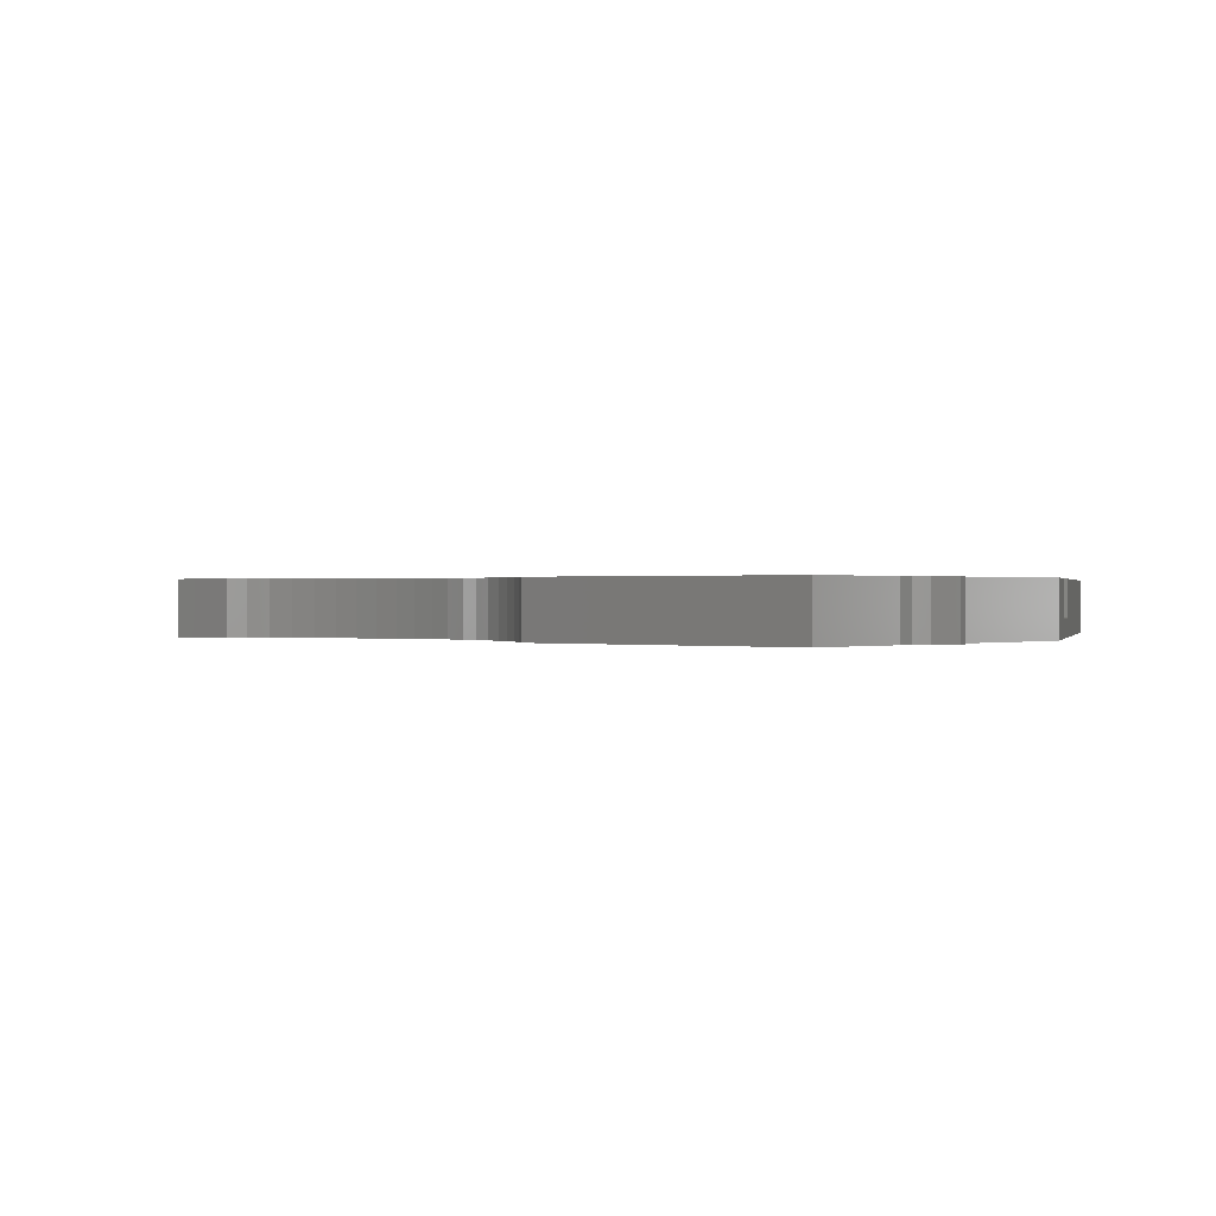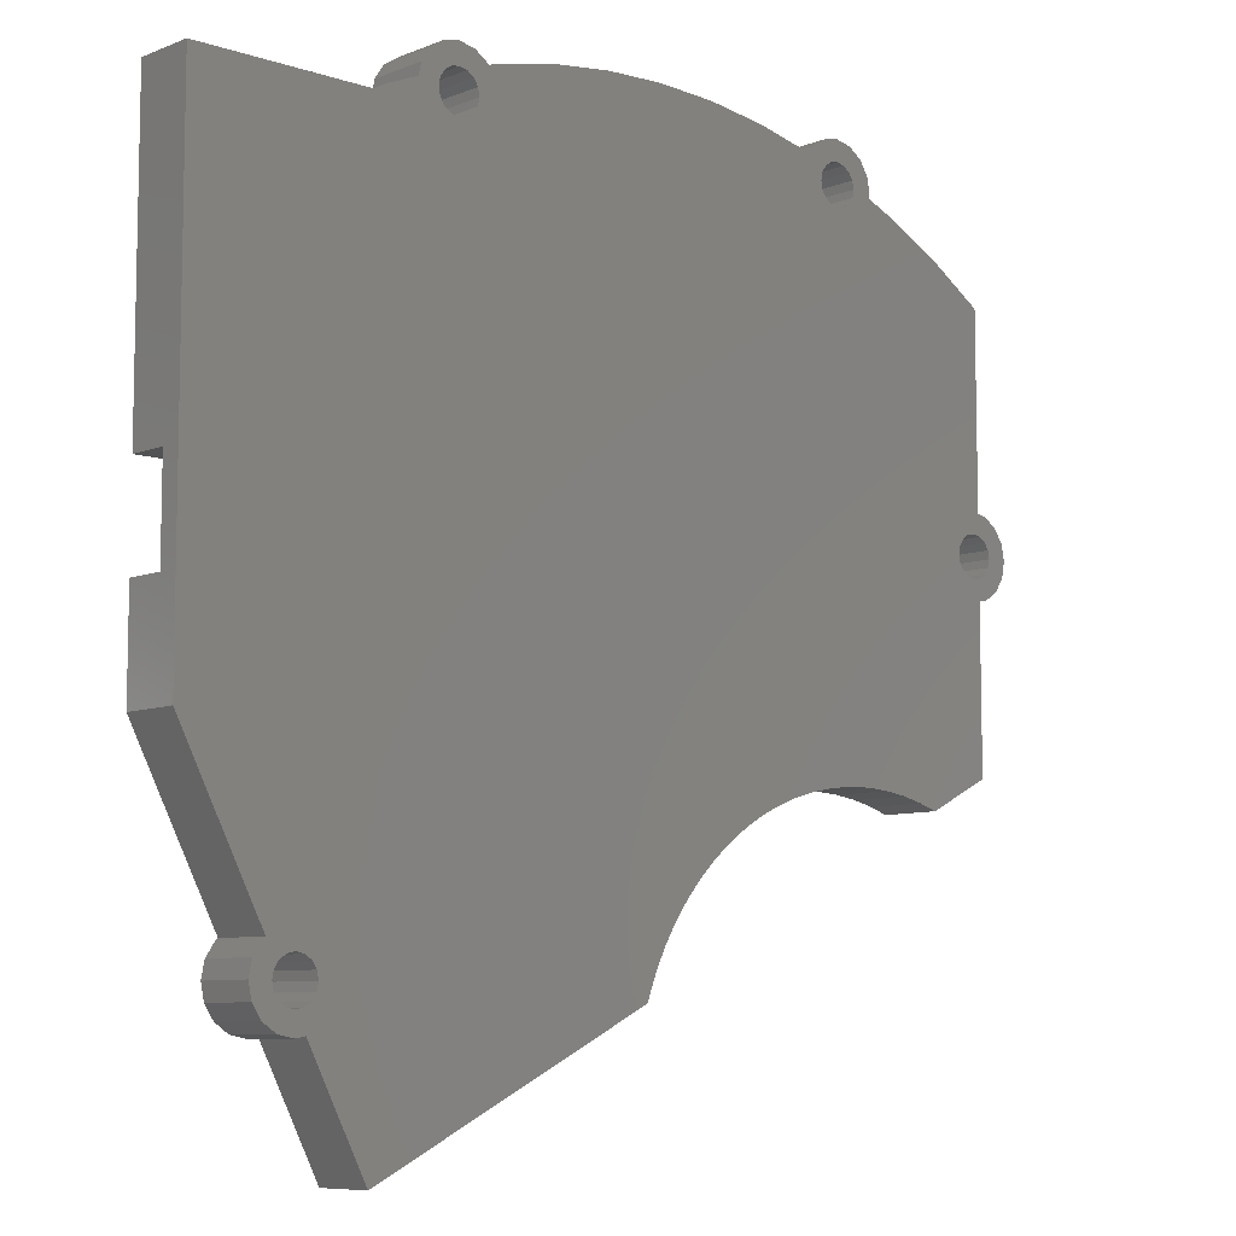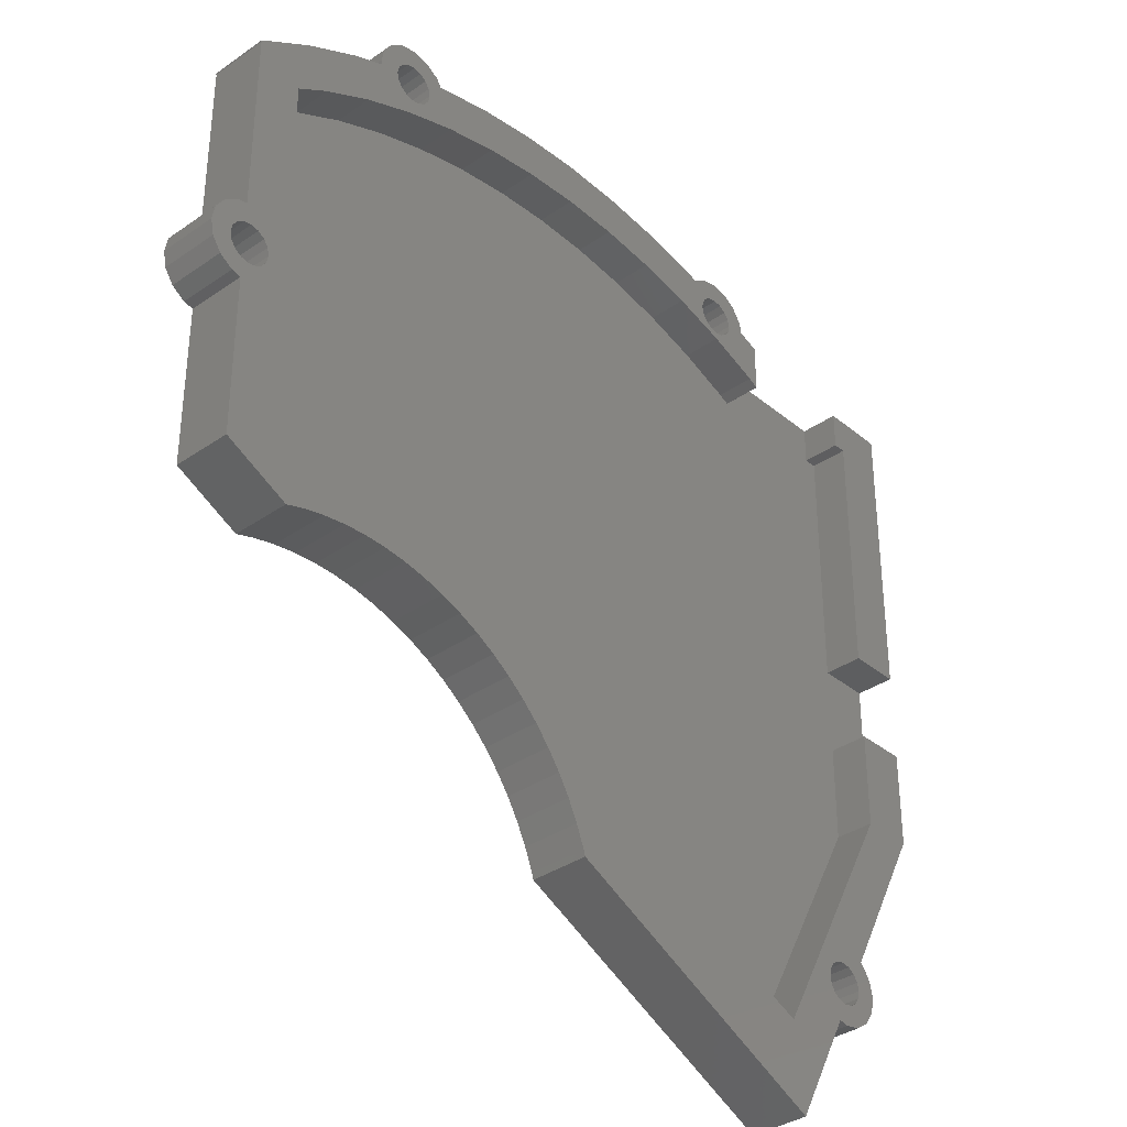
<metadata>
{"format":"stl","ext":"stl","renderer":"f3d","projection":"perspective","resolution":1024,"background":"white","views":[{"elev":0.3,"azim":13.2,"up":"+Z"},{"elev":-8.1,"azim":137.3,"up":"+Y"},{"elev":-35.3,"azim":-47.4,"up":"+Y"}]}
</metadata>
<code>
# stl→obj: 369 verts, 758 faces
v 272.2 -118.3 0
v 275.4 -118.3 0
v 274.9 -120.7 0
v 272 -119.5 0
v 273.5 -122.8 0
v 274.9 -115.9 0
v 272 -117.1 0
v 273.5 -113.8 0
v 271.3 -120.6 0
v 271.4 -124.2 0
v 270.2 -121.3 0
v 269 -124.7 0
v 269 -121.5 0
v 267.5 -124.4 0
v 267.8 -121.3 0
v 266.7 -120.6 0
v 266 -119.5 0
v 265.8 -118.3 0
v 215.5 -120.3 0
v 266 -117.1 0
v 258.5 -141.5 0
v 267.8 -115.3 0
v 286 -89 0
v 273.2 -113.5 0
v 271.3 -116 0
v 270.2 -115.3 0
v 269 -115.1 0
v 266.7 -116 0
v 259.5 -14 0
v 286 -14 0
v 257.4 -12.84 0
v 259.5 -13.94 0
v 208.5 -107.2 0
v 210.6 -110 0
v 206.3 -104.6 0
v 249.5 -12.72 0
v 248.8 -13.76 0
v 252.8 -10.94 0
v 249.5 -10.28 0
v 249.7 -11.5 0
v 252.4 -9.051 0
v 247.7 -14.46 0
v 246.5 -14.7 0
v 203.8 -102.2 0
v 245.3 -14.46 0
v 243.3 -11.5 0
v 241.9 -7.115 0
v 242 -6.974 0
v 201.1 -99.94 0
v 198.2 -97.96 0
v 195.2 -96.22 0
v 215.2 -119.4 0
v 213.9 -116.1 0
v 212.4 -113 0
v 244.2 -13.76 0
v 192.1 -94.74 0
v 222.2 -3.4 0
v 213 -3 0
v 240.2 -6.578 0
v 231.2 -4.595 0
v 243.5 -12.72 0
v 203.8 -3.4 0
v 182.3 -12.26 0
v 181.2 -12.96 0
v 188.8 -93.53 0
v 194.8 -4.595 0
v 185.5 -92.6 0
v 183 -11.22 0
v 185.8 -6.578 0
v 183.2 -10 0
v 185.4 -6.724 0
v 183 -8.775 0
v 156.2 -58 0
v 182.1 -91.95 0
v 156 -56.78 0
v 178.6 -91.58 0
v 180 -13.2 0
v 155.3 -55.74 0
v 160.5 -17.07 0
v 178.8 -12.96 0
v 156 -59.22 0
v 175.1 -91.51 0
v 173.6 -10 0
v 176.8 -10 0
v 173.7 -10.72 0
v 174.1 -7.551 0
v 175.5 -5.474 0
v 155.3 -60.26 0
v 171.7 -91.73 0
v 168.6 -12.84 0
v 152 -64.2 0
v 168.2 -92.24 0
v 164.8 -93.03 0
v 152 -89 0
v 162 -93.94 0
v 177.7 -12.26 0
v 177 -11.22 0
v 154.2 -60.96 0
v 153 -61.2 0
v 151.8 -60.96 0
v 150.6 -63.91 0
v 150.7 -60.26 0
v 148.5 -62.53 0
v 150 -59.22 0
v 147.1 -60.45 0
v 251 -6.974 0
v 248.8 -9.237 0
v 248.9 -5.587 0
v 247.7 -8.544 0
v 246.5 -8.3 0
v 246.5 -5.1 0
v 245.3 -8.544 0
v 244.1 -5.587 0
v 244.2 -9.237 0
v 243.5 -10.28 0
v 182.3 -7.737 0
v 184.5 -5.474 0
v 182.4 -4.087 0
v 181.2 -7.044 0
v 180 -6.8 0
v 180 -3.6 0
v 178.8 -7.044 0
v 177.6 -4.087 0
v 177.7 -7.737 0
v 177 -8.775 0
v 152 -51.8 0
v 154.2 -55.04 0
v 153 -54.8 0
v 152.8 -21.99 0
v 152 -22.8 0
v 151.8 -55.04 0
v 150.6 -52.09 0
v 150.7 -55.74 0
v 148.5 -53.47 0
v 150 -56.78 0
v 147.1 -55.55 0
v 149.8 -58 0
v 146.6 -58 0
v 151.9 -22.66 0
v 259.5 -13.94 3
v 257.4 -12.84 3
v 259.5 -14 3
v 276 -14 3
v 276 -20 3
v 278 -60 3
v 278 -20 3
v 256 -20 3
v 254.4 -19.18 3
v 256 -12.27 3
v 252.8 -10.94 3
v 286 -74 3
v 286 -60 3
v 278 -74 3
v 208.8 -96.59 3
v 205.6 -93.97 3
v 211.7 -99.46 3
v 246.5 -15.91 3
v 238.4 -13.34 3
v 202.3 -91.63 3
v 230 -11.49 3
v 198.7 -89.58 3
v 221.5 -10.37 3
v 278 -89 3
v 214.4 -102.6 3
v 216.8 -105.9 3
v 220.1 -111.8 3
v 257 -128 3
v 218.9 -109.4 3
v 213 -10 3
v 195 -87.83 3
v 204.5 -10.37 3
v 191.1 -86.4 3
v 196 -11.49 3
v 187.6 -13.34 3
v 187.2 -85.29 3
v 179.5 -15.91 3
v 183.2 -84.53 3
v 171.6 -19.18 3
v 179.1 -84.1 3
v 164 -23.13 3
v 159 -26.41 3
v 175 -84.01 3
v 170.9 -84.27 3
v 166.8 -84.87 3
v 159 -85 3
v 162.8 -85.81 3
v 159 -26.34 3
v 161.7 -86.18 3
v 269 -124.7 9
v 267.5 -124.4 9
v 271.4 -124.2 9
v 273.5 -122.8 9
v 274.9 -120.7 9
v 275.4 -118.3 9
v 274.9 -115.9 9
v 273.5 -113.8 9
v 273.2 -113.5 9
v 286 -89 9
v 286 -74 9
v 286 -14 9
v 286 -60 9
v 276 -14 9
v 252.4 -9.051 9
v 252.8 -10.94 9
v 251 -6.974 9
v 248.9 -5.587 9
v 246.5 -5.1 9
v 244.1 -5.587 9
v 242 -6.974 9
v 241.9 -7.115 9
v 240.2 -6.578 9
v 231.2 -4.595 9
v 222.2 -3.4 9
v 213 -3 9
v 203.8 -3.4 9
v 194.8 -4.595 9
v 185.8 -6.578 9
v 185.4 -6.724 9
v 184.5 -5.474 9
v 182.4 -4.087 9
v 180 -3.6 9
v 177.6 -4.087 9
v 175.5 -5.474 9
v 174.1 -7.551 9
v 173.6 -10 9
v 173.7 -10.72 9
v 168.6 -12.84 9
v 160.5 -17.07 9
v 152.8 -21.99 9
v 151.9 -22.66 9
v 152 -22.8 9
v 152 -51.8 9
v 150.6 -52.09 9
v 148.5 -53.47 9
v 147.1 -55.55 9
v 146.6 -58 9
v 147.1 -60.45 9
v 148.5 -62.53 9
v 150.6 -63.91 9
v 152 -64.2 9
v 152 -89 9
v 162 -93.94 9
v 164.8 -93.03 9
v 168.2 -92.24 9
v 171.7 -91.73 9
v 175.1 -91.51 9
v 178.6 -91.58 9
v 182.1 -91.95 9
v 185.5 -92.6 9
v 188.8 -93.53 9
v 192.1 -94.74 9
v 195.2 -96.22 9
v 198.2 -97.96 9
v 201.1 -99.94 9
v 203.8 -102.2 9
v 206.3 -104.6 9
v 208.5 -107.2 9
v 210.6 -110 9
v 212.4 -113 9
v 213.9 -116.1 9
v 215.2 -119.4 9
v 215.5 -120.3 9
v 258.5 -141.5 9
v 177.7 -12.26 9
v 178.8 -12.96 9
v 177 -11.22 9
v 176.8 -10 9
v 177 -8.775 9
v 177.7 -7.737 9
v 178.8 -7.044 9
v 180 -6.8 9
v 181.2 -7.044 9
v 182.3 -7.737 9
v 183 -8.775 9
v 183.2 -10 9
v 183 -11.22 9
v 182.3 -12.26 9
v 181.2 -12.96 9
v 180 -13.2 9
v 244.2 -13.76 9
v 245.3 -14.46 9
v 243.5 -12.72 9
v 243.3 -11.5 9
v 243.5 -10.28 9
v 244.2 -9.237 9
v 245.3 -8.544 9
v 246.5 -8.3 9
v 247.7 -8.544 9
v 248.8 -9.237 9
v 249.5 -10.28 9
v 249.7 -11.5 9
v 249.5 -12.72 9
v 248.8 -13.76 9
v 247.7 -14.46 9
v 246.5 -14.7 9
v 150.7 -60.26 9
v 151.8 -60.96 9
v 150 -59.22 9
v 149.8 -58 9
v 150 -56.78 9
v 150.7 -55.74 9
v 151.8 -55.04 9
v 153 -54.8 9
v 154.2 -55.04 9
v 155.3 -55.74 9
v 156 -56.78 9
v 156.2 -58 9
v 156 -59.22 9
v 155.3 -60.26 9
v 154.2 -60.96 9
v 153 -61.2 9
v 266.7 -120.6 9
v 267.8 -121.3 9
v 266 -119.5 9
v 265.8 -118.3 9
v 266 -117.1 9
v 266.7 -116 9
v 267.8 -115.3 9
v 269 -115.1 9
v 270.2 -115.3 9
v 271.3 -116 9
v 272 -117.1 9
v 272.2 -118.3 9
v 272 -119.5 9
v 271.3 -120.6 9
v 270.2 -121.3 9
v 269 -121.5 9
v 159 -26.41 9
v 159 -26.34 9
v 278 -74 9
v 278 -89 9
v 257 -128 9
v 220.1 -111.8 9
v 218.9 -109.4 9
v 216.8 -105.9 9
v 214.4 -102.6 9
v 211.7 -99.46 9
v 208.8 -96.59 9
v 205.6 -93.97 9
v 202.3 -91.63 9
v 198.7 -89.58 9
v 195 -87.83 9
v 191.1 -86.4 9
v 187.2 -85.29 9
v 183.2 -84.53 9
v 179.1 -84.1 9
v 175 -84.01 9
v 170.9 -84.27 9
v 166.8 -84.87 9
v 162.8 -85.81 9
v 161.7 -86.18 9
v 159 -85 9
v 254.4 -19.18 9
v 256 -20 9
v 256 -12.27 9
v 246.5 -15.91 9
v 238.4 -13.34 9
v 230 -11.49 9
v 221.5 -10.37 9
v 213 -10 9
v 204.5 -10.37 9
v 196 -11.49 9
v 187.6 -13.34 9
v 179.5 -15.91 9
v 171.6 -19.18 9
v 164 -23.13 9
v 278 -20 9
v 276 -20 9
v 278 -60 9
f 1 2 3
f 4 3 5
f 2 1 6
f 7 6 1
f 6 7 8
f 3 4 1
f 9 5 10
f 5 9 4
f 10 11 9
f 12 11 10
f 12 13 11
f 14 13 12
f 13 14 15
f 14 16 15
f 14 17 16
f 18 19 20
f 17 21 18
f 21 17 14
f 22 23 24
f 25 8 7
f 8 25 24
f 26 24 25
f 27 24 26
f 22 24 27
f 28 23 22
f 23 28 29
f 29 28 20
f 19 18 21
f 23 29 30
f 29 31 32
f 33 20 34
f 35 20 33
f 36 31 37
f 31 36 38
f 39 38 40
f 38 39 41
f 40 38 36
f 29 37 31
f 37 29 42
f 29 43 42
f 20 43 29
f 20 35 43
f 44 43 35
f 43 44 45
f 46 47 48
f 49 45 44
f 50 45 49
f 51 45 50
f 20 19 52
f 20 52 53
f 20 53 54
f 20 54 34
f 45 51 55
f 56 55 51
f 57 55 58
f 46 59 47
f 46 60 59
f 55 60 61
f 61 60 46
f 60 55 57
f 55 56 58
f 58 56 62
f 63 62 56
f 64 56 65
f 62 63 66
f 64 65 67
f 66 68 69
f 70 69 68
f 69 70 71
f 72 71 70
f 66 63 68
f 73 67 74
f 56 64 63
f 67 73 64
f 75 64 73
f 73 74 76
f 64 75 77
f 78 77 75
f 79 77 78
f 77 79 80
f 81 76 82
f 83 84 85
f 84 86 87
f 88 82 89
f 90 80 79
f 91 89 92
f 91 92 93
f 94 93 95
f 96 85 97
f 97 85 84
f 76 81 73
f 82 88 81
f 89 91 88
f 88 91 98
f 93 94 91
f 98 91 99
f 91 100 99
f 101 100 91
f 100 101 102
f 103 102 101
f 102 103 104
f 105 104 103
f 41 39 106
f 107 106 39
f 106 107 108
f 109 108 107
f 110 108 109
f 110 111 108
f 112 111 110
f 113 112 114
f 112 113 111
f 48 114 115
f 48 115 46
f 114 48 113
f 116 71 72
f 71 116 117
f 117 116 118
f 119 118 116
f 120 118 119
f 120 121 118
f 122 121 120
f 123 122 124
f 122 123 121
f 87 124 125
f 87 125 84
f 124 87 123
f 84 83 86
f 85 96 90
f 80 90 96
f 126 78 127
f 126 127 128
f 78 126 79
f 79 126 129
f 129 126 130
f 131 126 128
f 132 131 133
f 131 132 126
f 134 133 135
f 136 135 137
f 104 105 137
f 133 134 132
f 138 137 105
f 135 136 134
f 137 138 136
f 129 130 139
f 130 126 130
f 140 141 142
f 143 142 144
f 144 145 146
f 147 145 144
f 147 145 147
f 147 144 142
f 147 142 141
f 148 145 147
f 147 141 149
f 149 141 150
f 145 151 152
f 151 145 153
f 154 145 155
f 156 153 154
f 145 148 155
f 155 148 157
f 155 157 158
f 159 158 160
f 161 160 162
f 163 164 165
f 163 166 167
f 166 163 168
f 168 163 165
f 161 162 169
f 153 164 163
f 164 153 156
f 145 154 153
f 170 169 171
f 158 159 155
f 160 161 159
f 172 171 173
f 169 170 161
f 171 172 170
f 174 172 173
f 174 175 172
f 176 175 174
f 175 176 177
f 178 177 176
f 177 178 179
f 180 179 178
f 181 179 180
f 179 181 182
f 182 181 183
f 183 181 184
f 185 184 181
f 184 185 186
f 181 180 187
f 186 185 188
f 14 189 190
f 189 14 12
f 12 191 189
f 191 12 10
f 10 192 191
f 192 10 5
f 192 3 193
f 3 192 5
f 193 2 194
f 2 193 3
f 194 6 195
f 6 194 2
f 195 8 196
f 8 195 6
f 8 197 196
f 197 8 24
f 197 23 198
f 23 197 24
f 199 198 151
f 152 200 201
f 200 152 30
f 23 152 151
f 152 23 30
f 23 151 198
f 200 143 202
f 30 143 200
f 29 143 30
f 143 29 142
f 142 32 140
f 32 142 29
f 32 141 140
f 141 32 31
f 31 150 141
f 150 31 38
f 150 203 204
f 203 150 41
f 41 150 38
f 203 106 205
f 106 203 41
f 106 206 205
f 206 106 108
f 108 207 206
f 207 108 111
f 111 208 207
f 208 111 113
f 113 209 208
f 209 113 48
f 47 209 48
f 209 47 210
f 47 211 210
f 211 47 59
f 59 212 211
f 212 59 60
f 60 213 212
f 213 60 57
f 57 214 213
f 214 57 58
f 58 215 214
f 215 58 62
f 62 216 215
f 216 62 66
f 66 217 216
f 217 66 69
f 69 218 217
f 218 69 71
f 218 117 219
f 117 218 71
f 117 220 219
f 220 117 118
f 118 221 220
f 221 118 121
f 121 222 221
f 222 121 123
f 123 223 222
f 223 123 87
f 86 223 87
f 223 86 224
f 83 224 86
f 224 83 225
f 85 225 83
f 225 85 226
f 85 227 226
f 227 85 90
f 90 228 227
f 228 90 79
f 79 229 228
f 229 79 129
f 129 230 229
f 230 129 139
f 130 230 139
f 230 130 231
f 130 231 231
f 231 130 130
f 126 231 130
f 231 126 232
f 126 233 232
f 233 126 132
f 132 234 233
f 234 132 134
f 136 234 134
f 234 136 235
f 138 235 136
f 235 138 236
f 105 236 138
f 236 105 237
f 103 237 105
f 237 103 238
f 103 239 238
f 239 103 101
f 101 240 239
f 240 101 91
f 94 240 91
f 240 94 241
f 94 242 241
f 242 94 95
f 95 243 242
f 243 95 93
f 93 244 243
f 244 93 92
f 92 245 244
f 245 92 89
f 89 246 245
f 246 89 82
f 82 247 246
f 247 82 76
f 76 248 247
f 248 76 74
f 74 249 248
f 249 74 67
f 67 250 249
f 250 67 65
f 65 251 250
f 251 65 56
f 56 252 251
f 252 56 51
f 51 253 252
f 253 51 50
f 50 254 253
f 254 50 49
f 49 255 254
f 255 49 44
f 44 256 255
f 256 44 35
f 33 256 35
f 256 33 257
f 34 257 33
f 257 34 258
f 54 258 34
f 258 54 259
f 53 259 54
f 259 53 260
f 52 260 53
f 260 52 261
f 19 261 52
f 261 19 262
f 19 263 262
f 263 19 21
f 263 14 190
f 14 263 21
f 80 264 265
f 264 80 96
f 264 97 266
f 97 264 96
f 266 84 267
f 84 266 97
f 267 125 268
f 125 267 84
f 268 124 269
f 124 268 125
f 124 270 269
f 270 124 122
f 122 271 270
f 271 122 120
f 120 272 271
f 272 120 119
f 119 273 272
f 273 119 116
f 72 273 116
f 273 72 274
f 70 274 72
f 274 70 275
f 68 275 70
f 275 68 276
f 63 276 68
f 276 63 277
f 63 278 277
f 278 63 64
f 64 279 278
f 279 64 77
f 77 265 279
f 265 77 80
f 45 280 281
f 280 45 55
f 280 61 282
f 61 280 55
f 282 46 283
f 46 282 61
f 283 115 284
f 115 283 46
f 284 114 285
f 114 284 115
f 114 286 285
f 286 114 112
f 112 287 286
f 287 112 110
f 110 288 287
f 288 110 109
f 109 289 288
f 289 109 107
f 39 289 107
f 289 39 290
f 40 290 39
f 290 40 291
f 36 291 40
f 291 36 292
f 37 292 36
f 292 37 293
f 37 294 293
f 294 37 42
f 42 295 294
f 295 42 43
f 43 281 295
f 281 43 45
f 100 296 297
f 296 100 102
f 296 104 298
f 104 296 102
f 298 137 299
f 137 298 104
f 299 135 300
f 135 299 137
f 300 133 301
f 133 300 135
f 133 302 301
f 302 133 131
f 131 303 302
f 303 131 128
f 128 304 303
f 304 128 127
f 127 305 304
f 305 127 78
f 75 305 78
f 305 75 306
f 73 306 75
f 306 73 307
f 81 307 73
f 307 81 308
f 88 308 81
f 308 88 309
f 88 310 309
f 310 88 98
f 98 311 310
f 311 98 99
f 99 297 311
f 297 99 100
f 15 312 313
f 312 15 16
f 312 17 314
f 17 312 16
f 314 18 315
f 18 314 17
f 315 20 316
f 20 315 18
f 316 28 317
f 28 316 20
f 28 318 317
f 318 28 22
f 22 319 318
f 319 22 27
f 27 320 319
f 320 27 26
f 26 321 320
f 321 26 25
f 7 321 25
f 321 7 322
f 1 322 7
f 322 1 323
f 4 323 1
f 323 4 324
f 9 324 4
f 324 9 325
f 9 326 325
f 326 9 11
f 11 327 326
f 327 11 13
f 13 313 327
f 313 13 15
f 231 328 329
f 330 198 199
f 331 198 330
f 331 197 198
f 319 197 331
f 197 322 323
f 197 321 322
f 197 320 321
f 197 319 320
f 331 318 319
f 331 317 318
f 331 316 317
f 332 315 316
f 332 316 331
f 315 332 263
f 262 332 333
f 259 334 335
f 332 262 263
f 334 259 333
f 333 261 262
f 258 335 336
f 333 260 261
f 333 259 260
f 257 336 337
f 335 258 259
f 256 337 338
f 336 257 258
f 337 256 257
f 255 338 339
f 338 255 256
f 254 339 340
f 339 254 255
f 253 340 341
f 340 253 254
f 341 252 253
f 342 252 341
f 342 251 252
f 343 251 342
f 343 250 251
f 344 250 343
f 344 249 250
f 345 249 344
f 345 248 249
f 346 248 345
f 346 247 248
f 346 246 247
f 347 246 346
f 347 245 246
f 348 245 347
f 348 244 245
f 349 244 348
f 349 243 244
f 350 243 349
f 351 243 350
f 243 351 242
f 352 242 351
f 328 307 352
f 308 352 307
f 309 352 308
f 240 309 310
f 240 310 311
f 309 240 352
f 352 241 242
f 241 352 240
f 323 194 195
f 323 195 196
f 194 323 193
f 323 196 197
f 324 193 323
f 193 324 192
f 325 192 324
f 192 325 191
f 326 191 325
f 327 191 326
f 327 189 191
f 190 327 313
f 327 190 189
f 312 190 313
f 314 190 312
f 314 263 190
f 263 314 315
f 297 240 311
f 239 297 296
f 297 239 240
f 238 296 298
f 237 298 299
f 300 235 299
f 296 238 239
f 236 299 235
f 298 237 238
f 299 236 237
f 229 230 231
f 267 225 226
f 218 274 275
f 273 219 220
f 218 273 274
f 220 272 273
f 221 272 220
f 221 271 272
f 221 270 271
f 222 270 221
f 270 222 269
f 223 269 222
f 269 223 268
f 224 268 223
f 204 290 291
f 289 205 206
f 205 289 290
f 206 288 289
f 207 288 206
f 207 287 288
f 207 286 287
f 208 286 207
f 286 208 285
f 209 285 208
f 210 285 209
f 285 210 284
f 353 354 355
f 354 353 354
f 204 353 355
f 290 204 203
f 290 203 205
f 204 291 292
f 204 292 353
f 293 353 292
f 294 353 293
f 294 356 353
f 295 356 294
f 281 356 295
f 280 356 281
f 357 284 210
f 284 357 283
f 357 210 211
f 280 357 356
f 282 357 280
f 283 357 282
f 212 357 211
f 212 358 357
f 213 358 212
f 213 359 358
f 214 359 213
f 214 360 359
f 214 361 360
f 215 361 214
f 215 362 361
f 216 362 215
f 216 363 362
f 217 363 216
f 275 217 218
f 273 218 219
f 217 275 363
f 276 363 275
f 277 363 276
f 278 363 277
f 364 278 279
f 278 364 363
f 265 364 279
f 264 364 265
f 226 264 266
f 268 224 267
f 225 267 224
f 267 226 266
f 365 264 226
f 264 365 364
f 227 365 226
f 227 366 365
f 228 366 227
f 228 329 366
f 328 306 307
f 328 305 306
f 328 232 305
f 305 232 304
f 229 329 228
f 231 329 229
f 231 329 231
f 328 231 232
f 304 232 303
f 232 302 303
f 233 302 232
f 302 233 301
f 234 301 233
f 301 234 300
f 235 300 234
f 200 367 201
f 202 367 200
f 367 202 368
f 201 367 369
f 151 330 199
f 330 151 153
f 163 330 153
f 330 163 331
f 167 331 163
f 331 167 332
f 167 333 332
f 333 167 166
f 333 168 334
f 168 333 166
f 334 165 335
f 165 334 168
f 335 164 336
f 164 335 165
f 336 156 337
f 156 336 164
f 156 338 337
f 338 156 154
f 154 339 338
f 339 154 155
f 155 340 339
f 340 155 159
f 159 341 340
f 341 159 161
f 161 342 341
f 342 161 170
f 170 343 342
f 343 170 172
f 172 344 343
f 344 172 175
f 175 345 344
f 345 175 177
f 177 346 345
f 346 177 179
f 179 347 346
f 347 179 182
f 182 348 347
f 348 182 183
f 183 349 348
f 349 183 184
f 184 350 349
f 350 184 186
f 186 351 350
f 351 186 188
f 188 352 351
f 352 188 185
f 352 181 328
f 181 352 185
f 328 187 329
f 187 328 181
f 187 366 329
f 366 187 180
f 180 365 366
f 365 180 178
f 178 364 365
f 364 178 176
f 176 363 364
f 363 176 174
f 174 362 363
f 362 174 173
f 173 361 362
f 361 173 171
f 171 360 361
f 360 171 169
f 169 359 360
f 359 169 162
f 162 358 359
f 358 162 160
f 160 357 358
f 357 160 158
f 158 356 357
f 356 158 157
f 157 353 356
f 353 157 148
f 148 354 353
f 354 148 147
f 147 354 354
f 354 147 147
f 354 149 355
f 149 354 147
f 149 204 355
f 204 149 150
f 144 202 143
f 202 144 368
f 144 367 368
f 367 144 146
f 145 367 146
f 367 145 369
f 145 201 369
f 201 145 152

</code>
